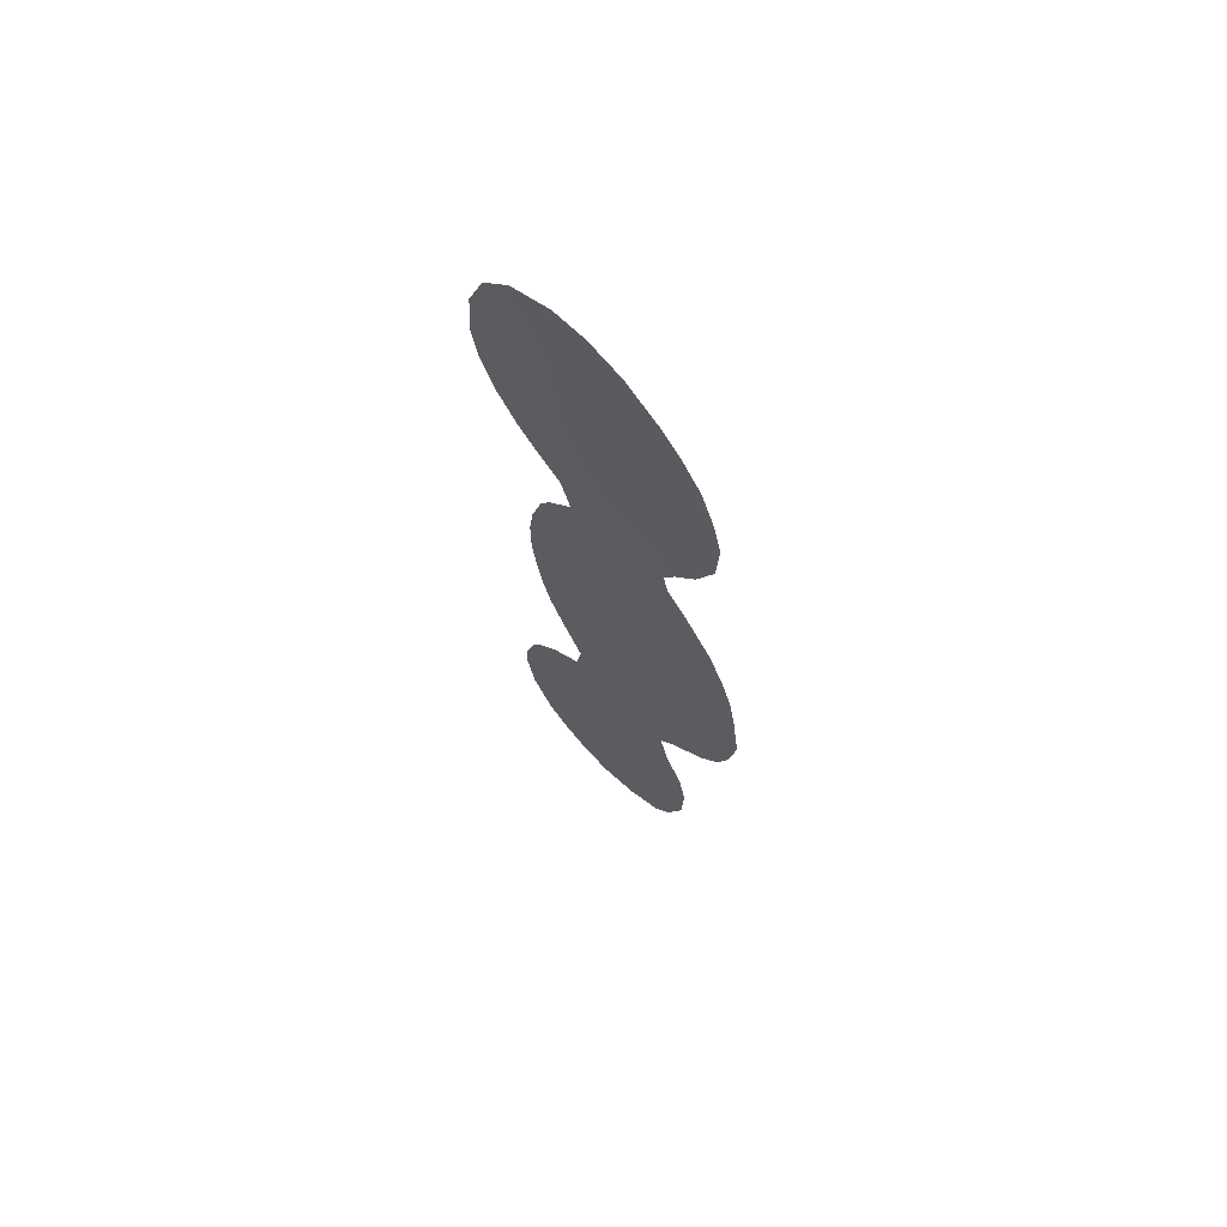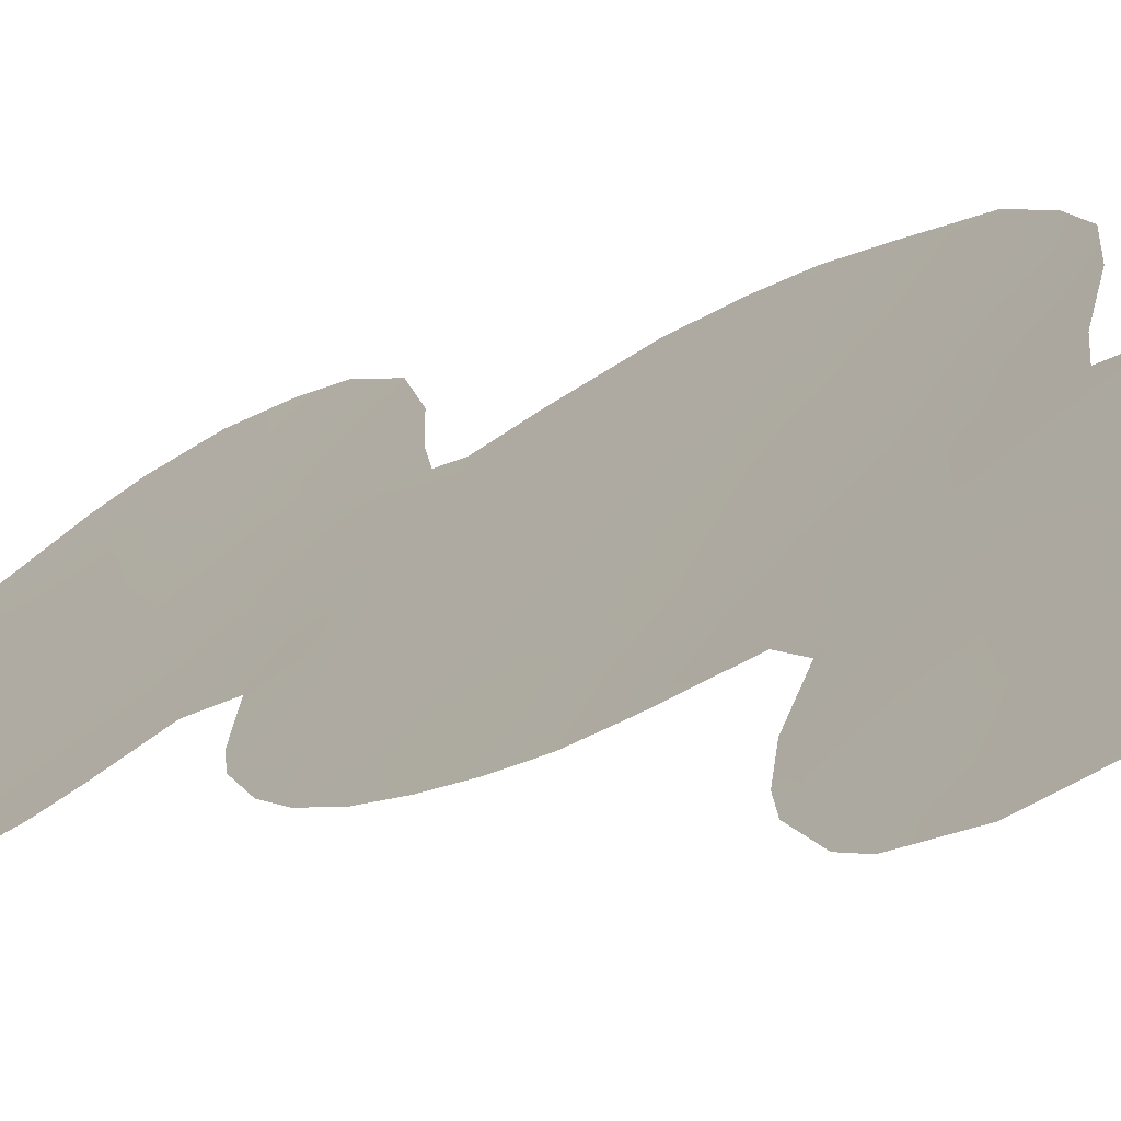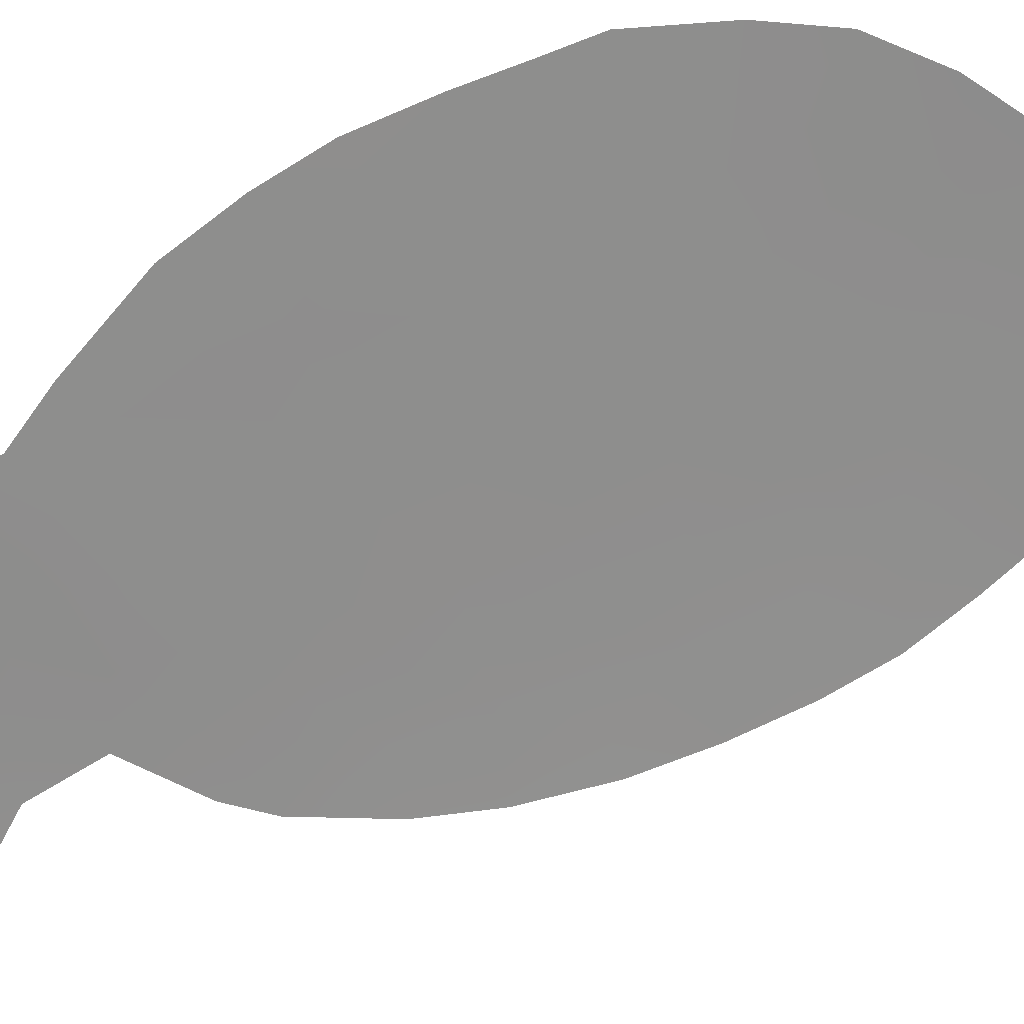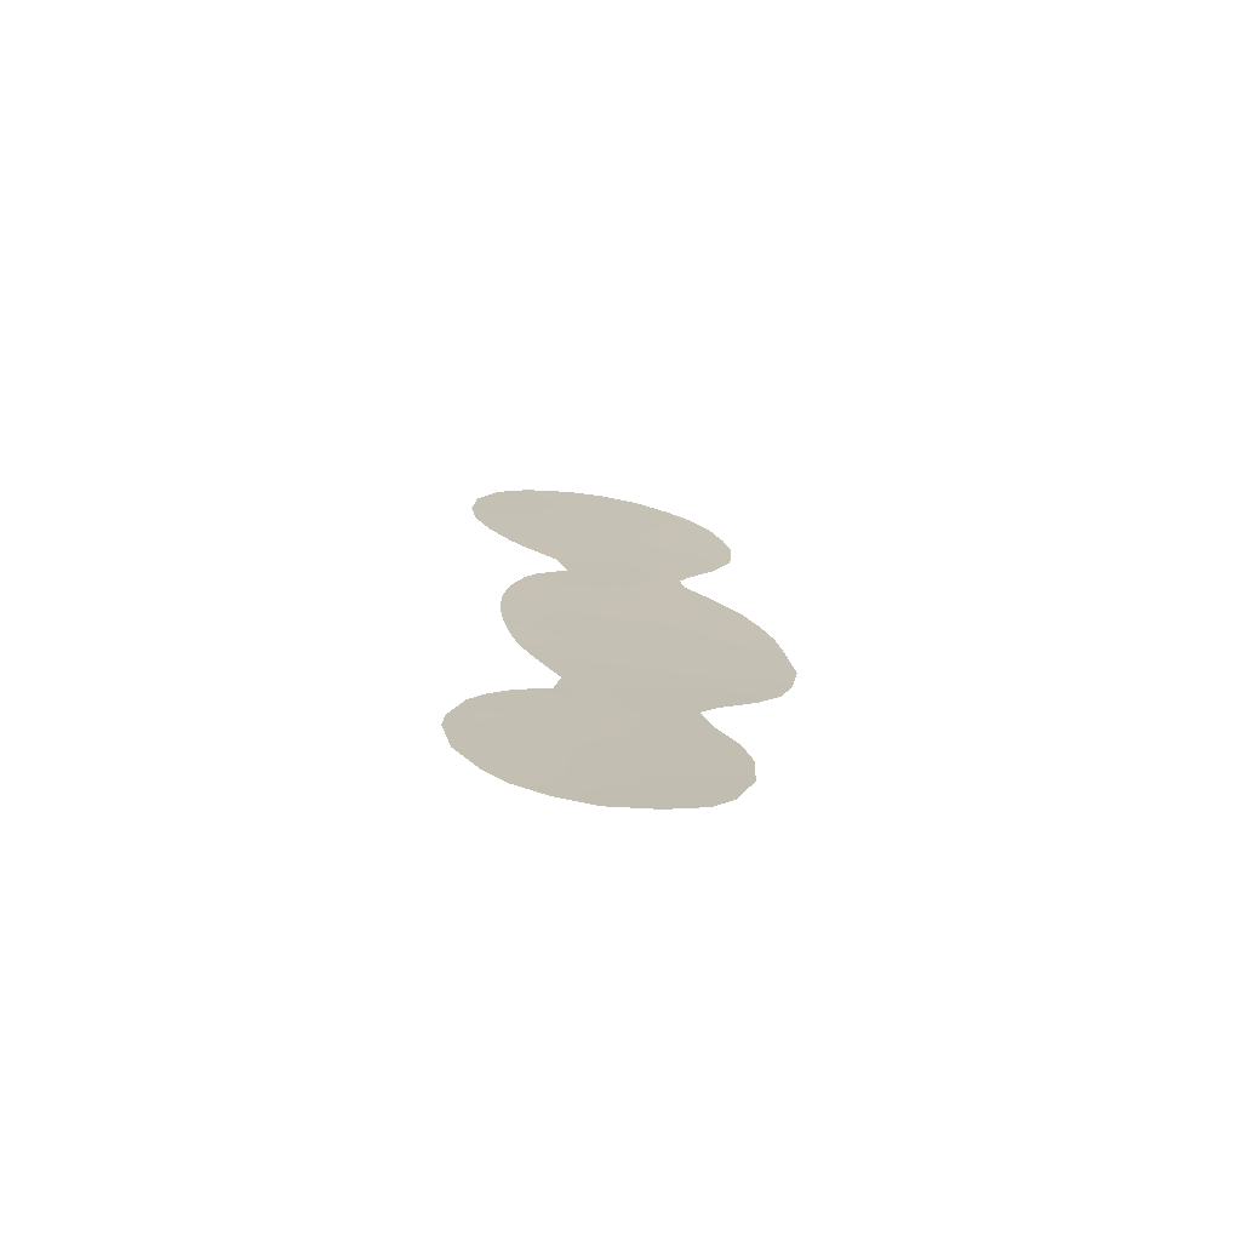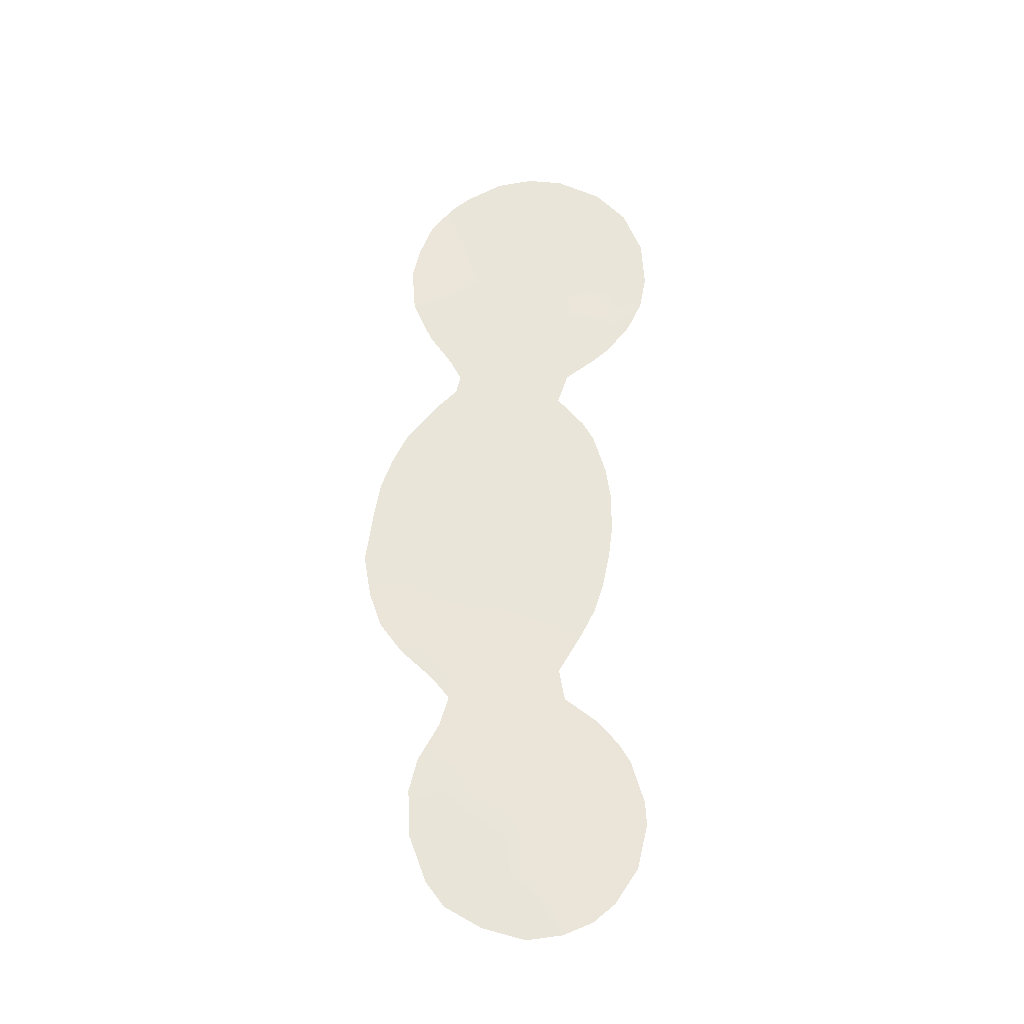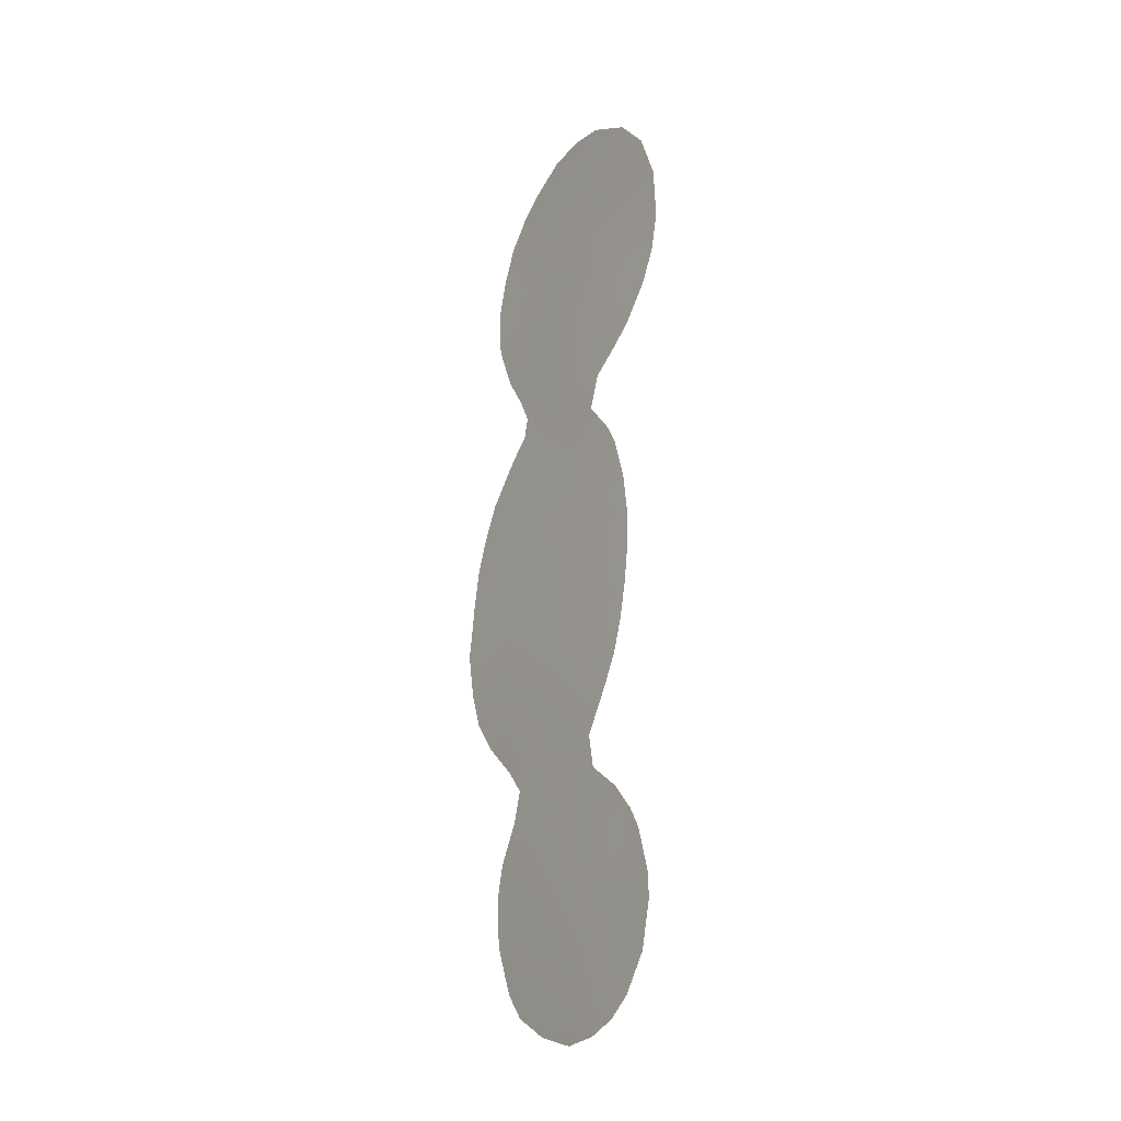
<metadata>
{"format":"obj","ext":"obj","renderer":"f3d","projection":"perspective","resolution":1024,"background":"white","views":[{"elev":67.4,"azim":1.9,"up":"+Y"},{"elev":-3.3,"azim":-27.1,"up":"+Z"},{"elev":73.5,"azim":-104.1,"up":"+Z"},{"elev":-74.1,"azim":-53.1,"up":"+Y"},{"elev":-30.2,"azim":135.3,"up":"+Y"},{"elev":-20.5,"azim":-169.2,"up":"+Y"}]}
</metadata>
<code>
v -42.28 15.58 36.22
v -41.97 4.162 36.34
v -44.53 13.92 34.11
v -40.97 18.85 37.54
v -36.45 4.694 41.51
v -39.83 15.82 38.55
v -39.79 17.86 38.66
v -37.96 12.7 40.26
v -37.12 18 41.22
v -36.36 -4.158 41.48
v -43.42 -21.71 34.98
v -40.05 10.62 38.21
v -38.44 16.84 39.92
v -39.58 20.03 38.92
v -41.85 2.456 36.44
v -38.33 3.294 39.72
v -39.72 6.545 38.48
v -36.81 2.528 41.14
v -42.92 11.44 35.55
v -39.81 -7.101 38.24
v -40.78 20.92 37.78
v -43.88 -22.98 34.56
v -43.36 -12.99 35.01
v -42.08 -11.71 36.17
v -36.39 -15.27 41.56
v -44.21 1.057 34.28
v -34.08 -1.949 43.62
v -33.94 -3.254 43.74
v -42.07 7.672 36.29
v -46.09 19.42 32.73
v -43.37 -6.308 34.98
v -44.76 -21.14 33.72
v -37.17 -13.3 40.79
v -37.82 9.223 40.3
v -42.48 9.362 35.93
v -46.21 16.8 32.64
v -34.96 3.245 42.88
v -41.9 -24.64 36.42
v -44.63 -15.32 33.84
v -45.32 13.17 33.4
v -35.7 17.06 42.53
v -36.09 -17.01 41.87
v -44.21 -1.028 34.26
v -45.37 21.85 33.42
v -45.93 14.9 32.86
v -37.58 -23.2 40.56
v -43.55 5.024 34.9
v -43.11 6.062 35.32
v -37.51 22.34 41.02
v -37.64 8.205 40.45
v -45.15 -18.79 33.34
v -44.19 -14.28 34.25
v -42.8 -7.847 35.5
v -37.51 -11.72 40.45
v -40.57 -24.9 37.71
v -34.22 -5.521 43.48
v -41.86 -10.04 36.36
v -43.67 10.63 34.86
v -39.69 24.41 38.97
v -43.03 -23.98 35.34
v -37.44 -17.01 40.59
v -38.8 -5.368 39.2
v -40.66 12.52 37.67
v -44.03 2.861 34.46
v -36.02 18.83 42.3
v -41.68 -12.59 36.56
v -43.6 22.12 35.1
v -40.37 -4.988 37.74
v -42.11 -4.862 36.13
v -36.38 -7.519 41.45
v -42.6 0.9758 35.73
v -42.17 19.89 36.43
v -41.57 11 36.78
v -42.36 17.89 36.19
v -40.8 -21.49 37.43
v -42.49 -18.11 35.82
v -39.99 -18.88 38.18
v -43.54 19.17 35.11
v -42.73 -2.957 35.59
v -40.4 -16.41 37.77
v -38.67 -13.02 39.37
v -37.37 10.41 40.74
v -36.53 12.16 41.61
v -40.58 -23.26 37.67
v -34.51 1.569 43.26
v -38.01 -15.07 40.01
v -35.57 -8.966 42.25
v -42.47 24.66 36.24
v -43.46 -14.55 34.93
v -36.61 -2.615 41.26
v -41.12 16.77 37.35
v -39.14 -23.38 39.08
v -38.33 14.88 39.96
v -37.04 16.01 41.23
v -42.1 -22.65 36.21
v -38.92 -16.85 39.18
v -44.2 23.55 34.56
v -42.37 23.39 36.31
v -38.69 -0.7261 39.34
v -39.44 0.5482 38.65
v -39.55 -9.171 38.51
v -39.3 -2.957 38.75
v -40.93 1.115 37.28
v -38.53 5.401 39.57
v -37.44 4.376 40.57
v -35.68 -5.831 42.11
v -34.68 -7.349 43.05
v -41.14 -17.85 37.09
v -35.65 1.041 42.2
v -35.6 5.005 42.31
v -37.72 -3.759 40.21
v -35.09 -3.839 42.66
v -43.1 -16 35.26
v -41.75 -16.08 36.51
v -37.74 -20.46 40.35
v -38.44 -19.03 39.66
v -37.26 -5.725 40.63
v -43.63 17.03 35
v -43.38 13.03 35.14
v -38.42 19.02 40.02
v -37.51 6.242 40.53
v -41.09 9.139 37.21
v -39.58 8.689 38.64
v -41.03 14.67 37.38
v -39.29 13.76 39
v -41.06 -2.906 37.11
v -44.1 -17.57 34.33
v -43.8 -19.59 34.61
v -39.18 -11.05 38.88
v -43.18 20.83 35.47
v -41.64 -6.741 36.55
v -36.17 -0.8756 41.68
v -37.98 -9.818 39.98
v -36.84 -10.57 41.06
v -42.11 21.76 36.53
v -42.33 -20.52 35.98
v -41.87 -0.9099 36.39
v -43.75 -4.706 34.65
v -39.58 -14.64 38.53
v -40.94 7.345 37.34
v -45.11 -17.54 33.38
v -35.8 14.52 42.35
v -34.24 -0.3692 43.48
v -38.47 7.48 39.66
v -39.55 2.318 38.57
v -44.03 -2.895 34.41
v -43.32 -0.8979 35.06
v -37.2 0.2858 40.74
v -36.88 -21.92 41.21
v -40.25 -12.56 37.89
v -44.49 20.45 34.23
v -40.85 5.358 37.41
v -43.38 14.92 35.18
v -41.03 -8.399 37.13
v -40.85 -10.72 37.3
v -42.3 -14.24 35.99
v -38.67 10.49 39.53
v -38.96 -24.28 39.26
v -44.36 11.49 34.24
v -40.96 -14.29 37.23
v -43 2.758 35.38
v -39.47 22.16 39.09
v -38.26 23.24 40.32
v -40.8 3.359 37.42
v -36.19 -19.45 41.82
v -36.83 7.074 41.19
v -41.09 24.84 37.6
v -37.32 20.08 41.12
v -36.59 20.76 41.83
v -38.35 21.19 40.16
v -44.8 16 33.91
v -39.67 4.435 38.49
v -38.18 -7.651 39.77
v -44.87 18.2 33.86
v -40.22 -0.979 37.92
v -37.69 -1.79 40.25
v -40.87 22.92 37.75
v -42.11 13.23 36.33
v -42.1 5.955 36.25
v -38.21 1.317 39.81
v -41.09 -19.54 37.16
v -38.09 -22.17 40.05
v -37.05 -8.861 40.84
v -39.17 -21.8 39.01
v -37.26 13.89 40.95
v -39.09 12.31 39.16
v -37.32 -18.55 40.72
v -39.54 -20.44 38.63
v -35.51 -2.3 42.29
f 143 109 85
f 67 44 97
f 3 40 45
f 176 90 111
f 62 111 117
f 121 144 50
f 119 178 19
f 122 12 123
f 6 125 124
f 78 130 72
f 2 15 161
f 72 135 21
f 13 6 7
f 81 54 33
f 79 69 138
f 147 137 79
f 20 68 62
f 117 10 106
f 113 76 127
f 68 69 126
f 137 103 175
f 86 96 139
f 16 18 180
f 180 100 145
f 152 17 172
f 114 156 160
f 19 58 159
f 15 164 103
f 144 121 104
f 2 152 164
f 78 118 174
f 122 29 35
f 161 64 47
f 65 41 9
f 24 57 155
f 155 66 24
f 132 90 176
f 86 25 61
f 42 61 25
f 147 26 71
f 28 112 27
f 136 181 75
f 14 7 4
f 151 30 44
f 82 34 157
f 83 82 8
f 30 174 36
f 14 4 21
f 109 37 85
f 87 134 183
f 98 88 167
f 30 151 174
f 68 102 62
f 4 91 74
f 84 95 75
f 162 170 14
f 185 94 142
f 187 61 42
f 98 97 88
f 175 100 99
f 8 93 185
f 6 91 7
f 102 126 175
f 184 75 188
f 77 108 80
f 110 37 5
f 76 128 127
f 124 63 178
f 73 63 12
f 114 80 108
f 111 62 102
f 111 102 176
f 108 76 114
f 116 77 96
f 115 116 187
f 34 50 144
f 171 174 118
f 118 78 74
f 74 78 72
f 2 47 179
f 123 17 140
f 23 156 89
f 66 23 24
f 23 66 156
f 120 9 13
f 168 9 120
f 33 86 81
f 86 33 25
f 29 122 140
f 73 178 63
f 122 73 12
f 6 93 125
f 125 63 124
f 39 89 113
f 113 89 156
f 94 9 41
f 79 126 69
f 141 127 51
f 127 128 51
f 72 130 135
f 64 161 26
f 26 161 71
f 89 52 23
f 90 10 111
f 47 2 161
f 176 148 132
f 99 148 176
f 132 189 90
f 81 129 54
f 134 54 133
f 4 72 21
f 72 4 74
f 136 11 128
f 136 128 76
f 105 5 18
f 5 37 18
f 112 28 56
f 95 11 136
f 186 12 63
f 126 79 137
f 84 55 38
f 138 146 79
f 51 128 32
f 165 187 42
f 86 61 96
f 114 160 80
f 80 139 96
f 6 13 93
f 13 7 120
f 7 14 120
f 175 103 100
f 8 82 186
f 125 186 63
f 137 147 71
f 123 140 122
f 117 70 173
f 105 16 104
f 67 135 130
f 177 135 98
f 135 67 98
f 141 39 127
f 117 111 10
f 95 60 11
f 11 22 32
f 142 83 185
f 39 113 127
f 95 136 75
f 162 14 21
f 61 187 116
f 189 143 27
f 102 68 126
f 131 69 68
f 31 131 53
f 144 104 17
f 144 17 123
f 44 67 151
f 103 145 100
f 99 102 175
f 131 68 20
f 29 140 179
f 15 103 71
f 103 137 71
f 126 137 175
f 81 86 139
f 80 96 77
f 133 54 129
f 147 79 146
f 146 43 147
f 147 43 26
f 107 106 56
f 16 105 18
f 132 148 109
f 109 148 18
f 109 18 37
f 149 46 182
f 66 150 160
f 16 180 145
f 112 10 189
f 172 104 16
f 152 140 17
f 153 178 119
f 153 119 3
f 150 66 155
f 131 20 154
f 57 53 154
f 13 9 94
f 52 89 39
f 156 114 113
f 35 73 122
f 157 12 186
f 91 124 1
f 91 6 124
f 171 45 36
f 45 171 3
f 36 174 171
f 84 92 55
f 158 55 92
f 3 159 40
f 69 31 138
f 139 80 160
f 81 139 150
f 156 66 160
f 71 161 15
f 15 2 164
f 103 164 145
f 104 121 105
f 162 59 163
f 170 163 49
f 16 145 172
f 164 152 172
f 164 172 145
f 3 119 159
f 159 119 19
f 35 19 73
f 35 58 19
f 22 11 60
f 2 179 152
f 166 121 50
f 38 95 84
f 60 95 38
f 101 173 133
f 155 57 154
f 155 129 150
f 5 105 121
f 5 121 166
f 166 110 5
f 177 98 167
f 167 59 177
f 151 67 130
f 78 151 130
f 129 81 150
f 9 168 65
f 169 65 168
f 162 21 177
f 162 177 59
f 29 179 48
f 170 168 120
f 170 120 14
f 170 162 163
f 153 118 1
f 118 74 1
f 98 67 97
f 129 101 133
f 20 101 154
f 1 74 91
f 11 32 128
f 148 99 180
f 99 100 180
f 168 49 169
f 168 170 49
f 188 77 116
f 20 62 173
f 174 151 78
f 94 41 142
f 7 91 4
f 158 92 46
f 176 102 99
f 34 144 123
f 101 129 155
f 135 177 21
f 117 173 62
f 179 140 152
f 104 172 17
f 20 173 101
f 173 70 183
f 181 76 108
f 19 178 73
f 84 75 184
f 84 184 92
f 76 113 114
f 179 47 48
f 112 189 27
f 70 107 87
f 181 136 76
f 106 10 112
f 56 106 112
f 139 160 150
f 165 149 115
f 180 18 148
f 70 117 106
f 182 46 92
f 182 115 149
f 77 181 108
f 92 184 182
f 70 87 183
f 153 3 171
f 153 171 118
f 173 183 133
f 165 115 187
f 34 123 157
f 183 134 133
f 83 8 185
f 69 131 31
f 157 186 82
f 1 124 178
f 70 106 107
f 153 1 178
f 182 184 115
f 157 123 12
f 186 125 8
f 61 116 96
f 188 116 115
f 188 115 184
f 93 13 94
f 188 75 181
f 181 77 188
f 154 53 131
f 155 154 101
f 185 93 94
f 189 10 90
f 125 93 8
f 143 189 132
f 143 132 109

</code>
